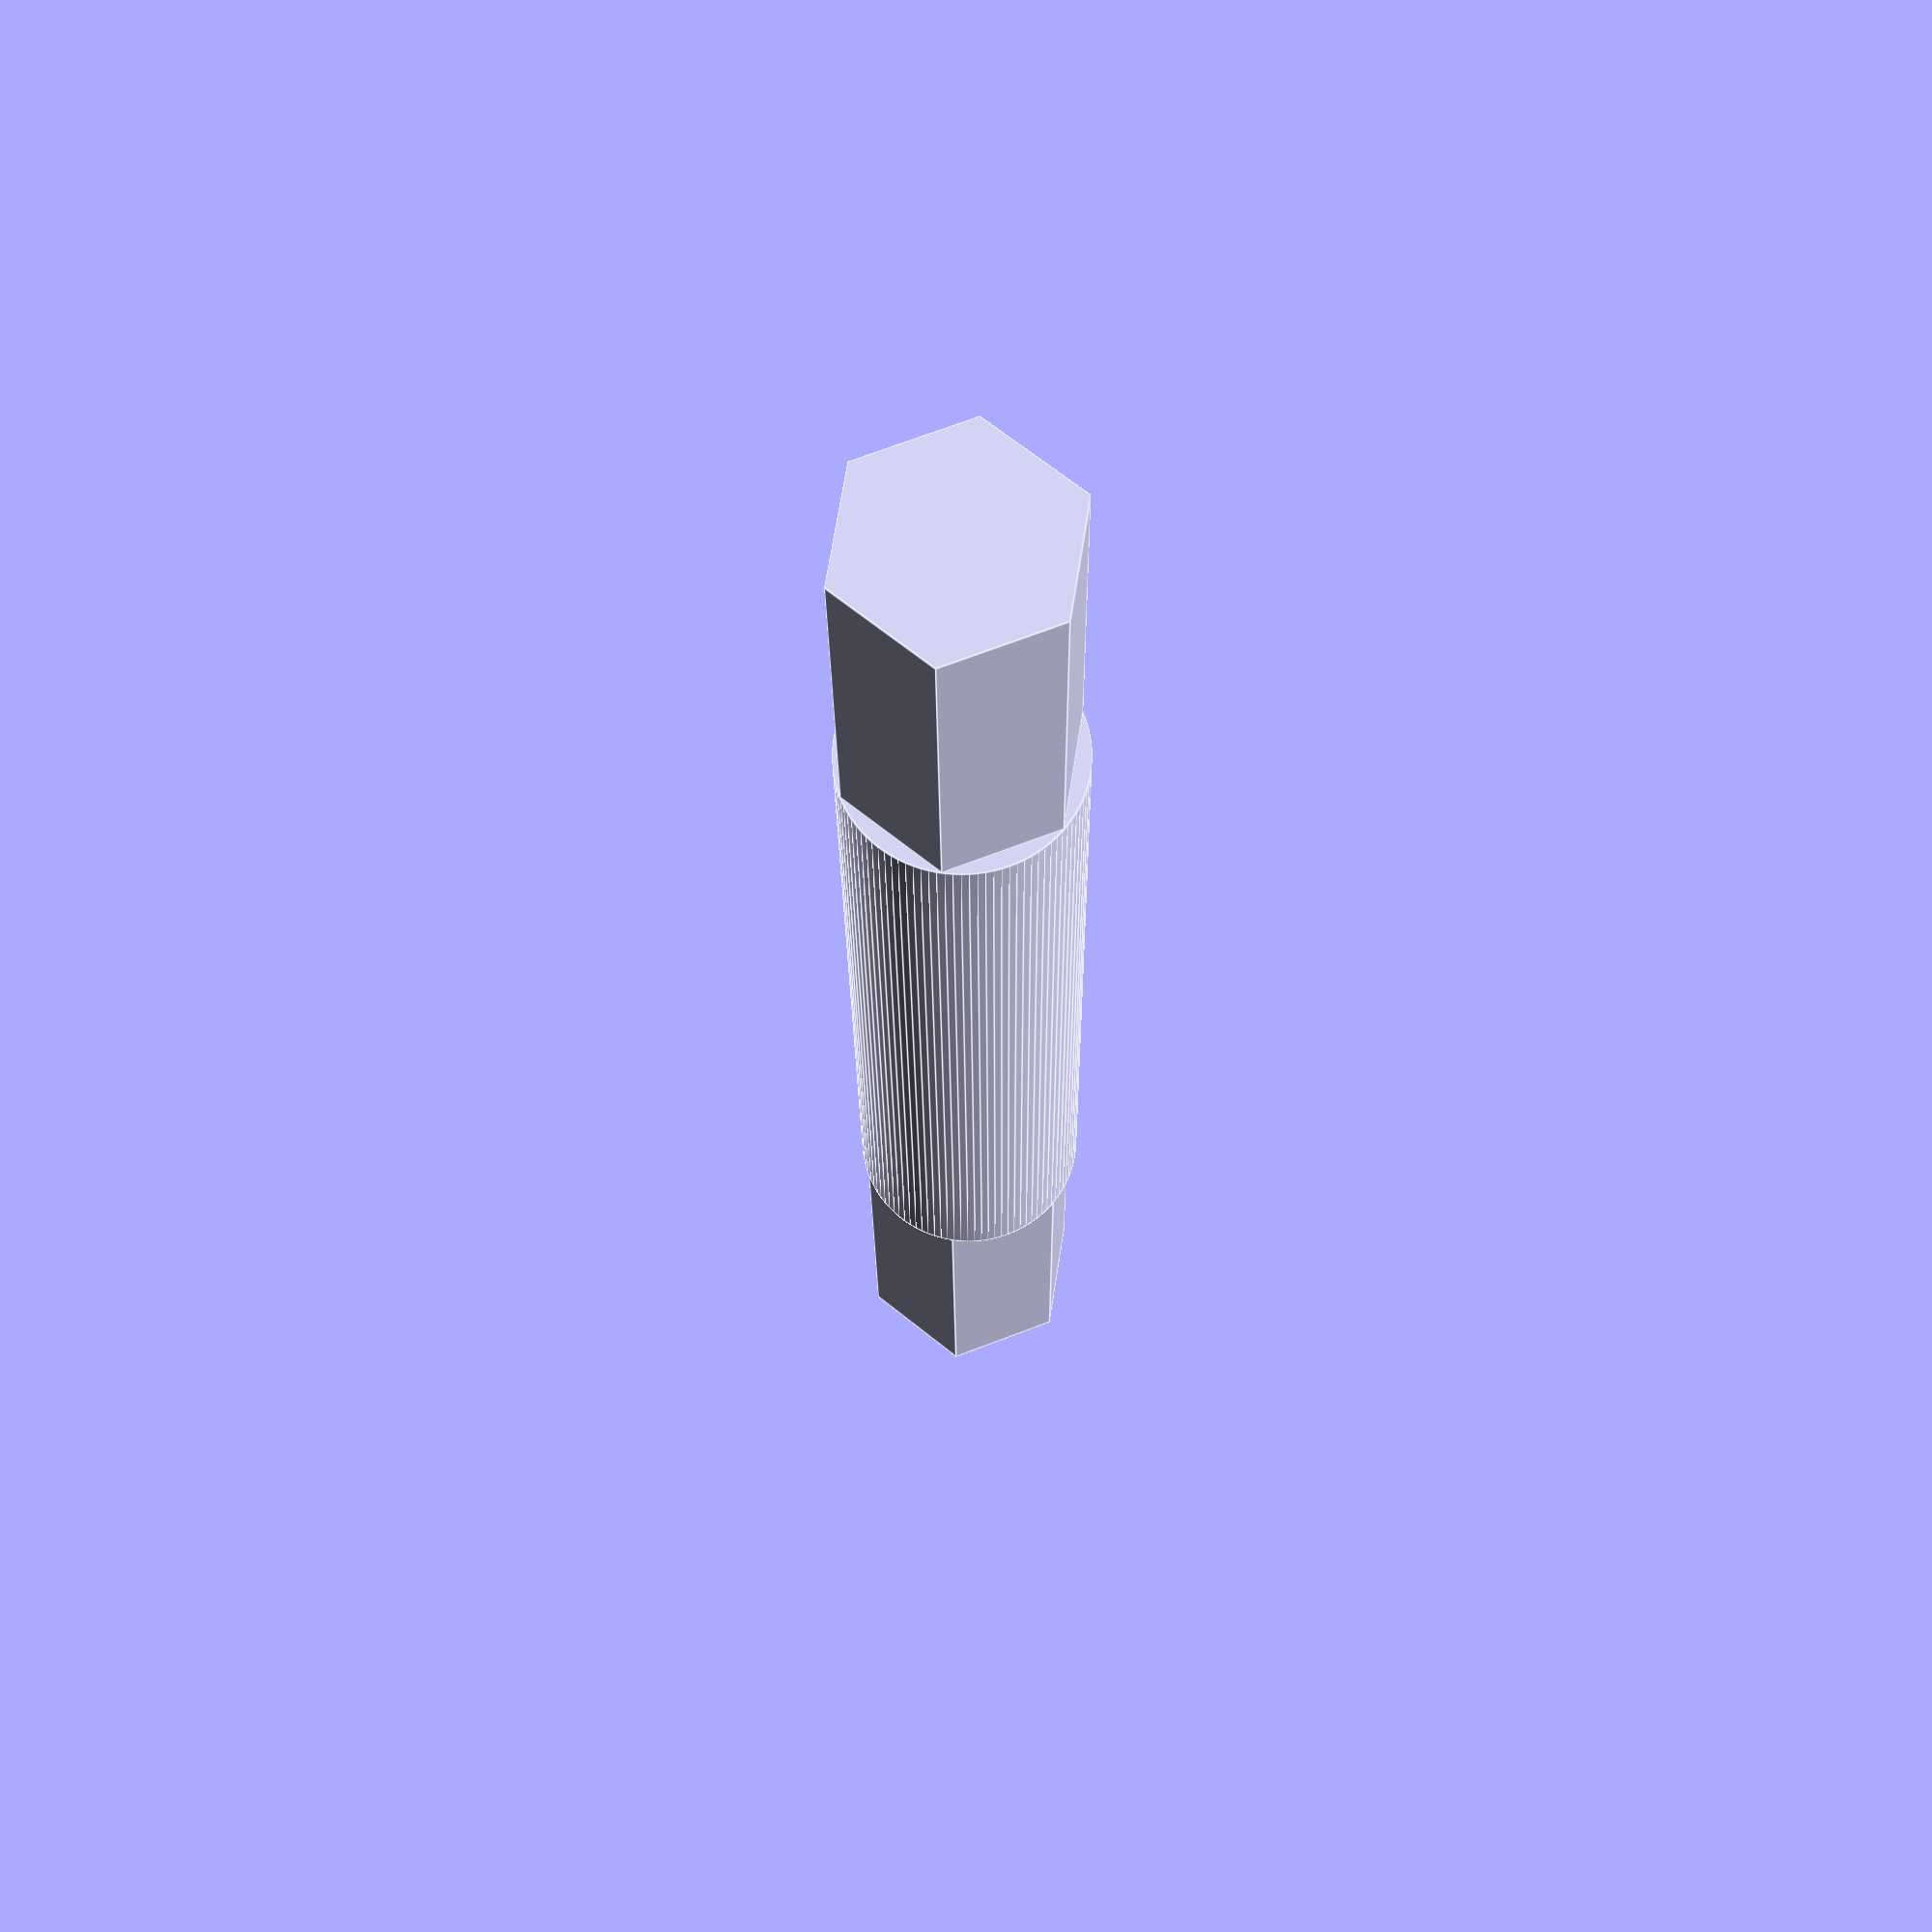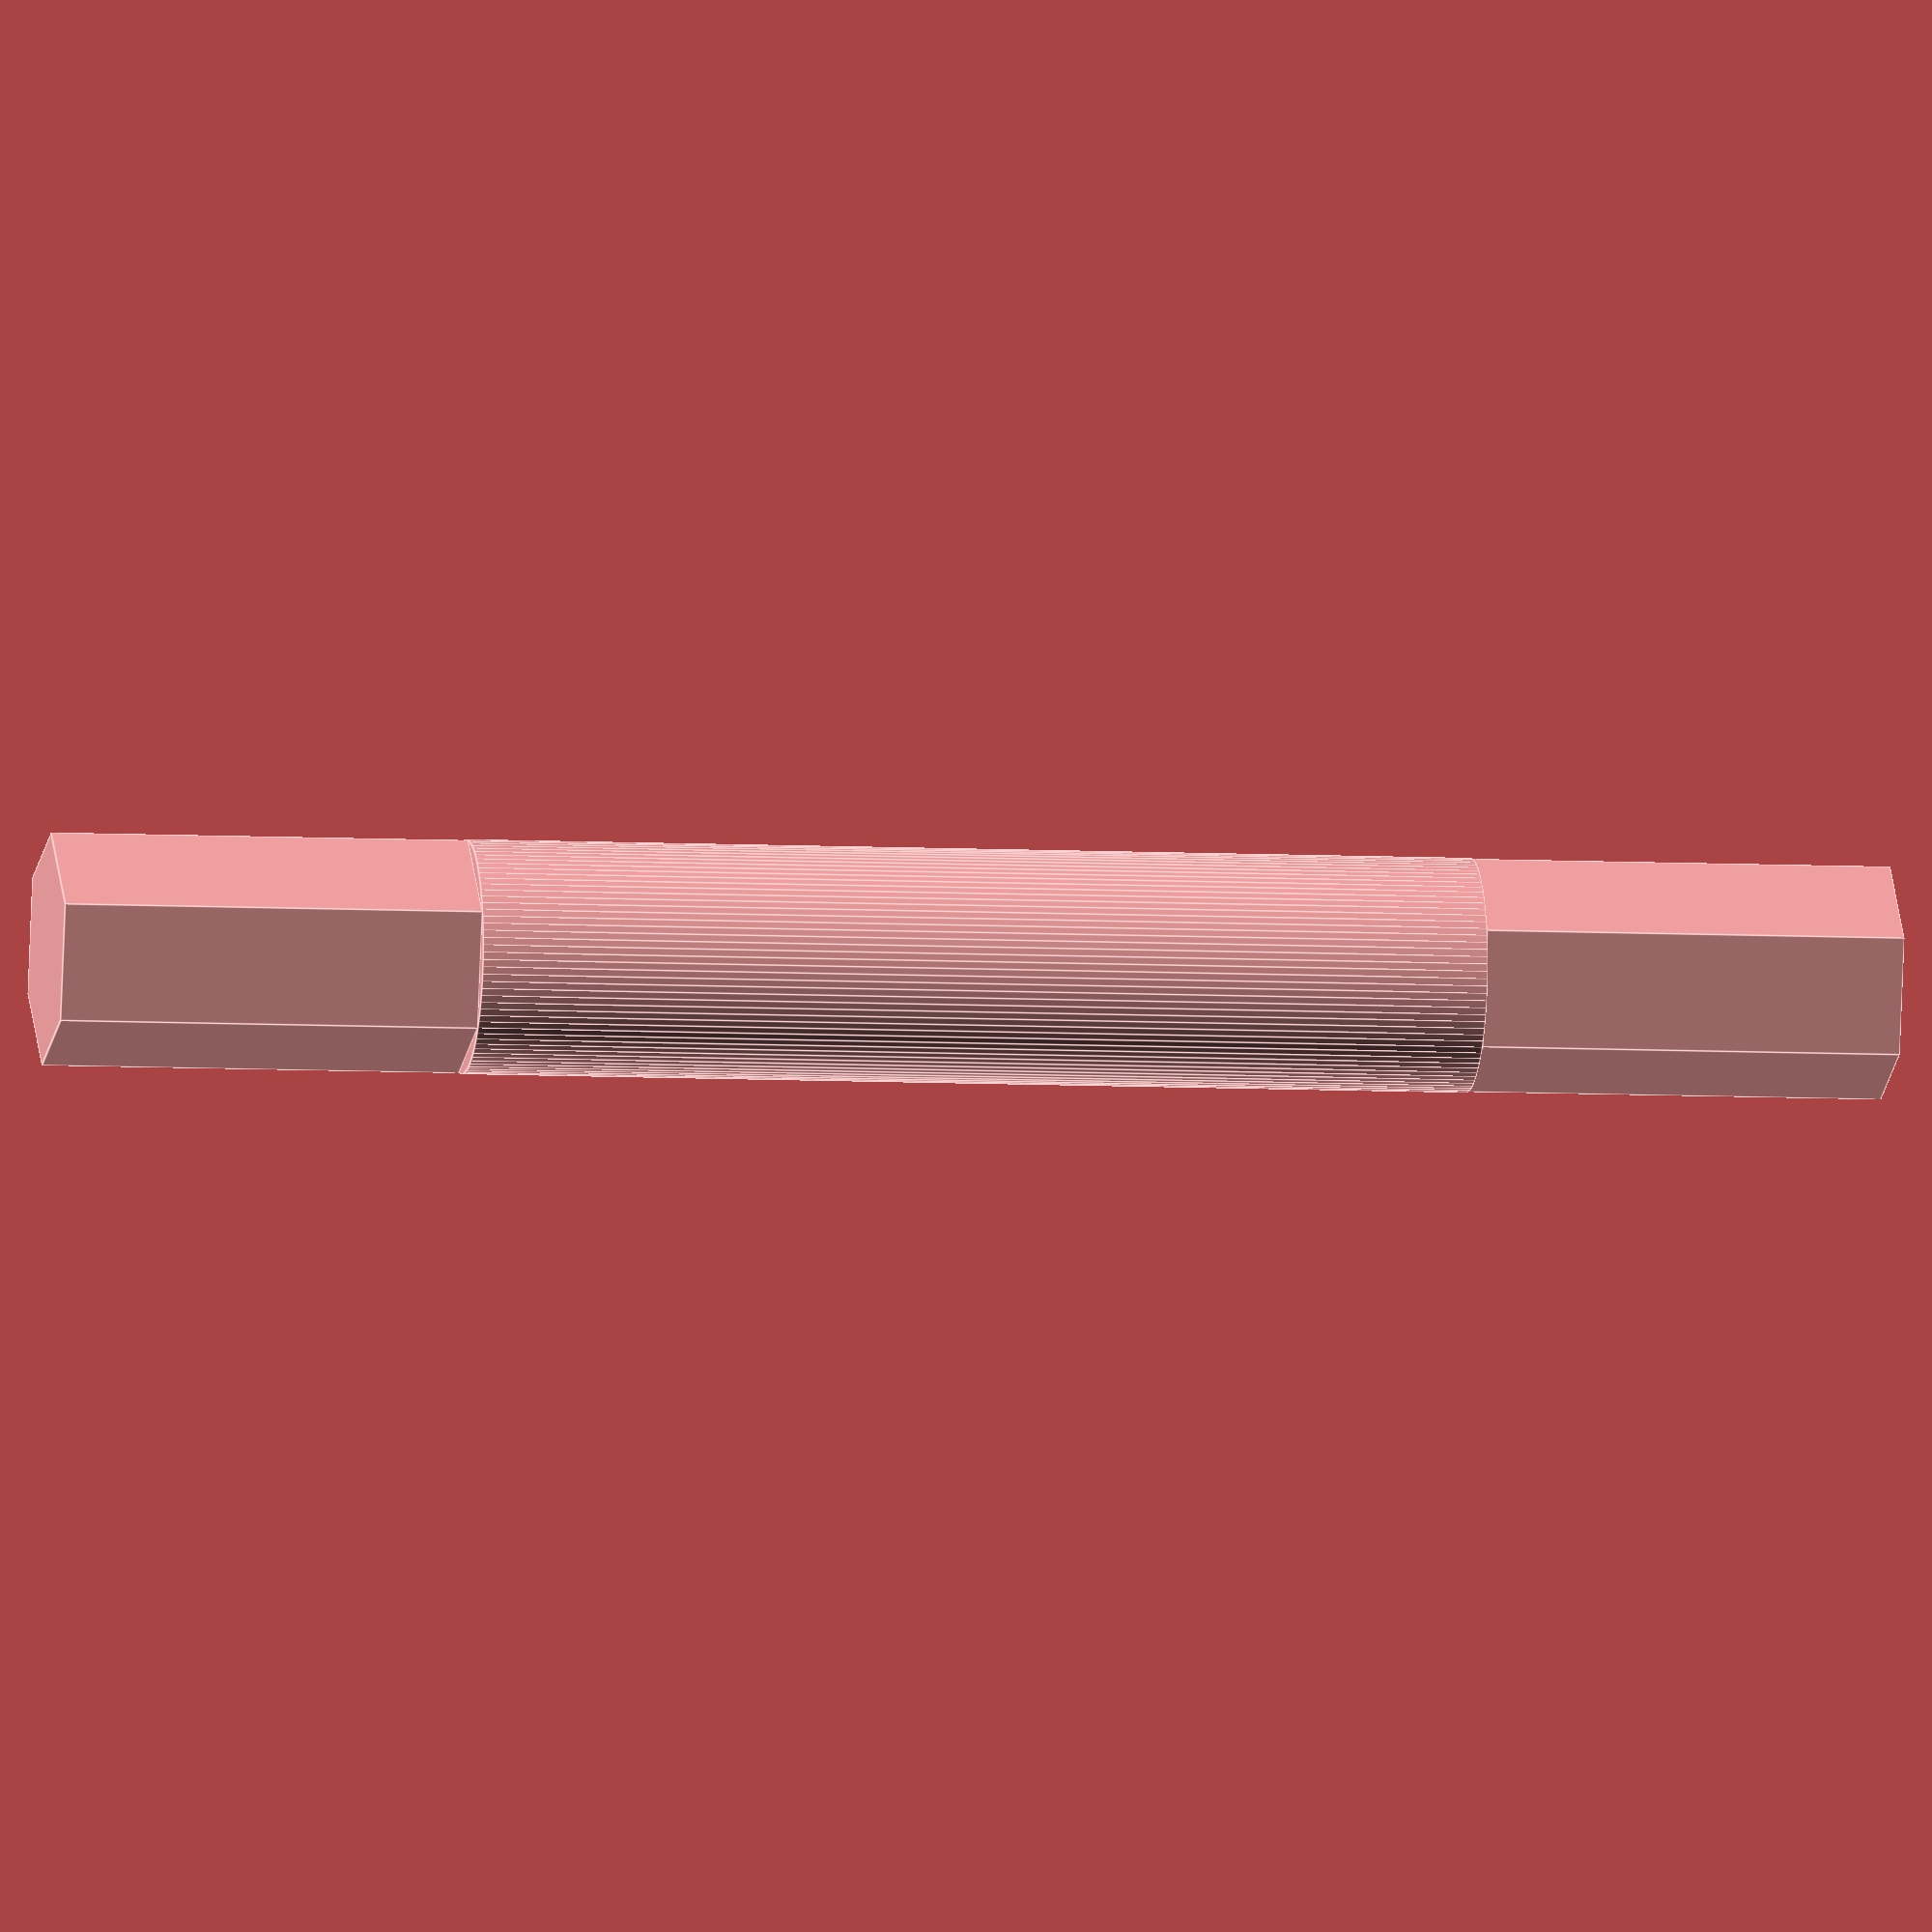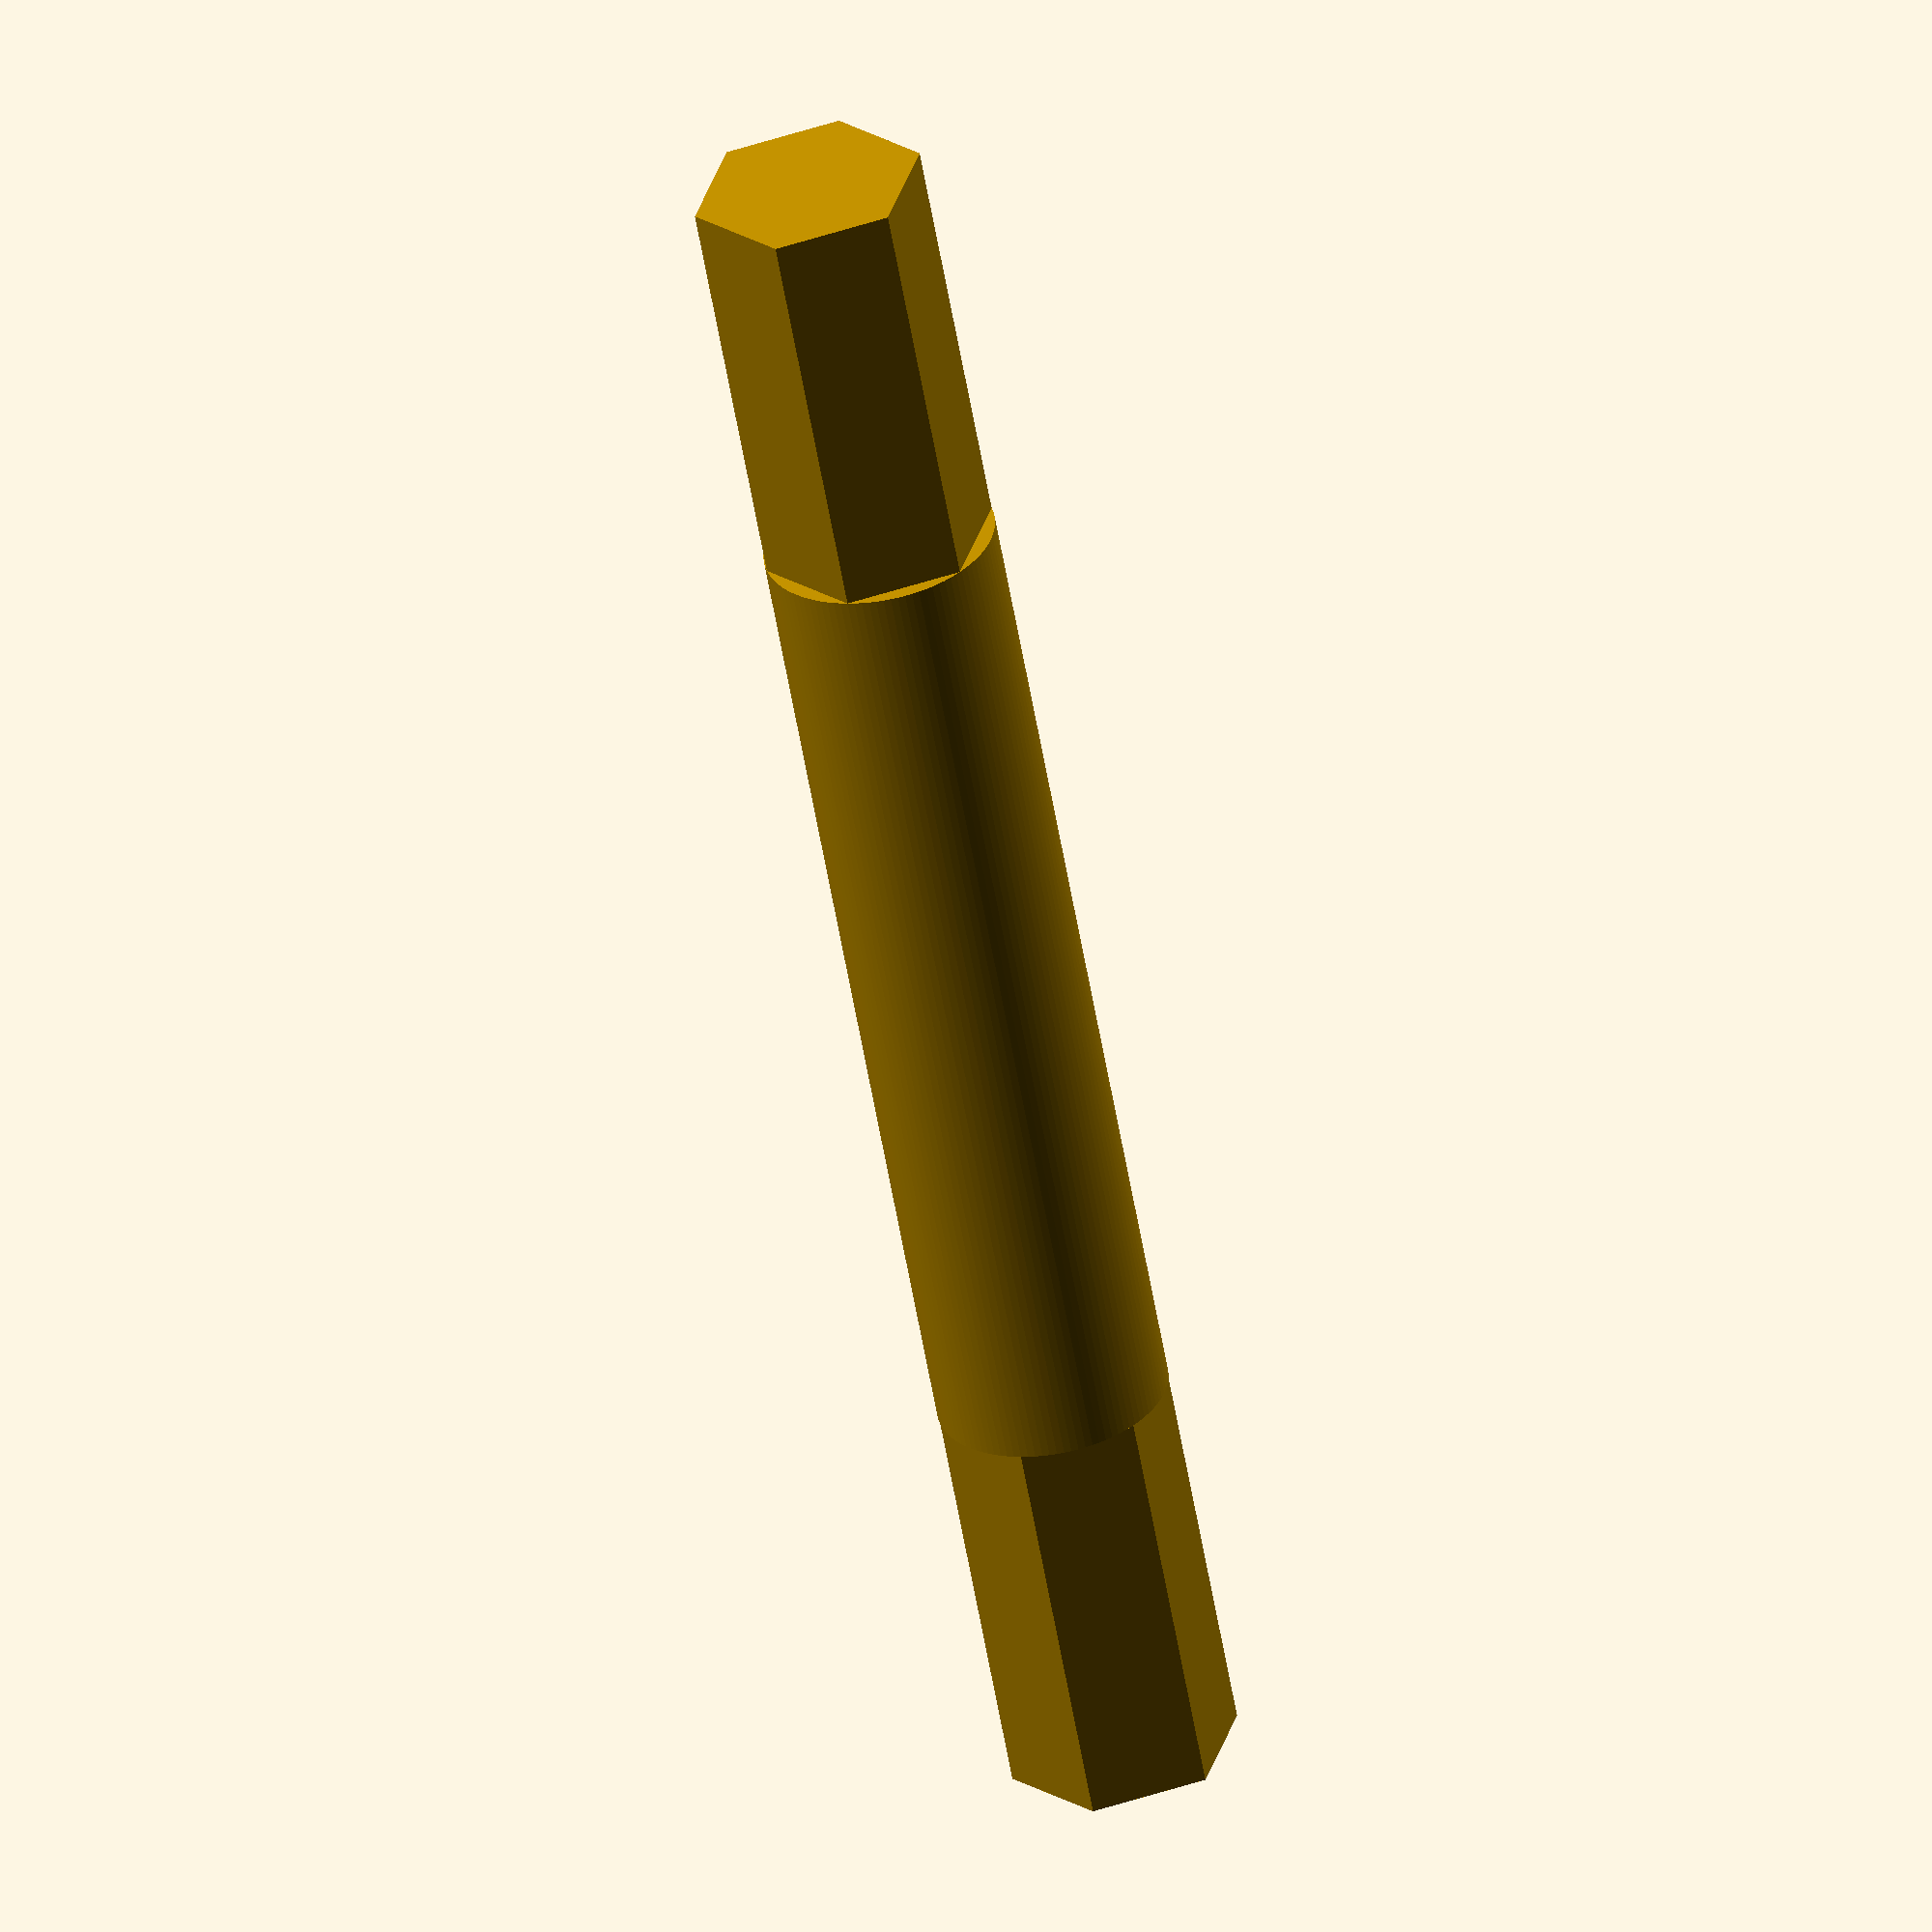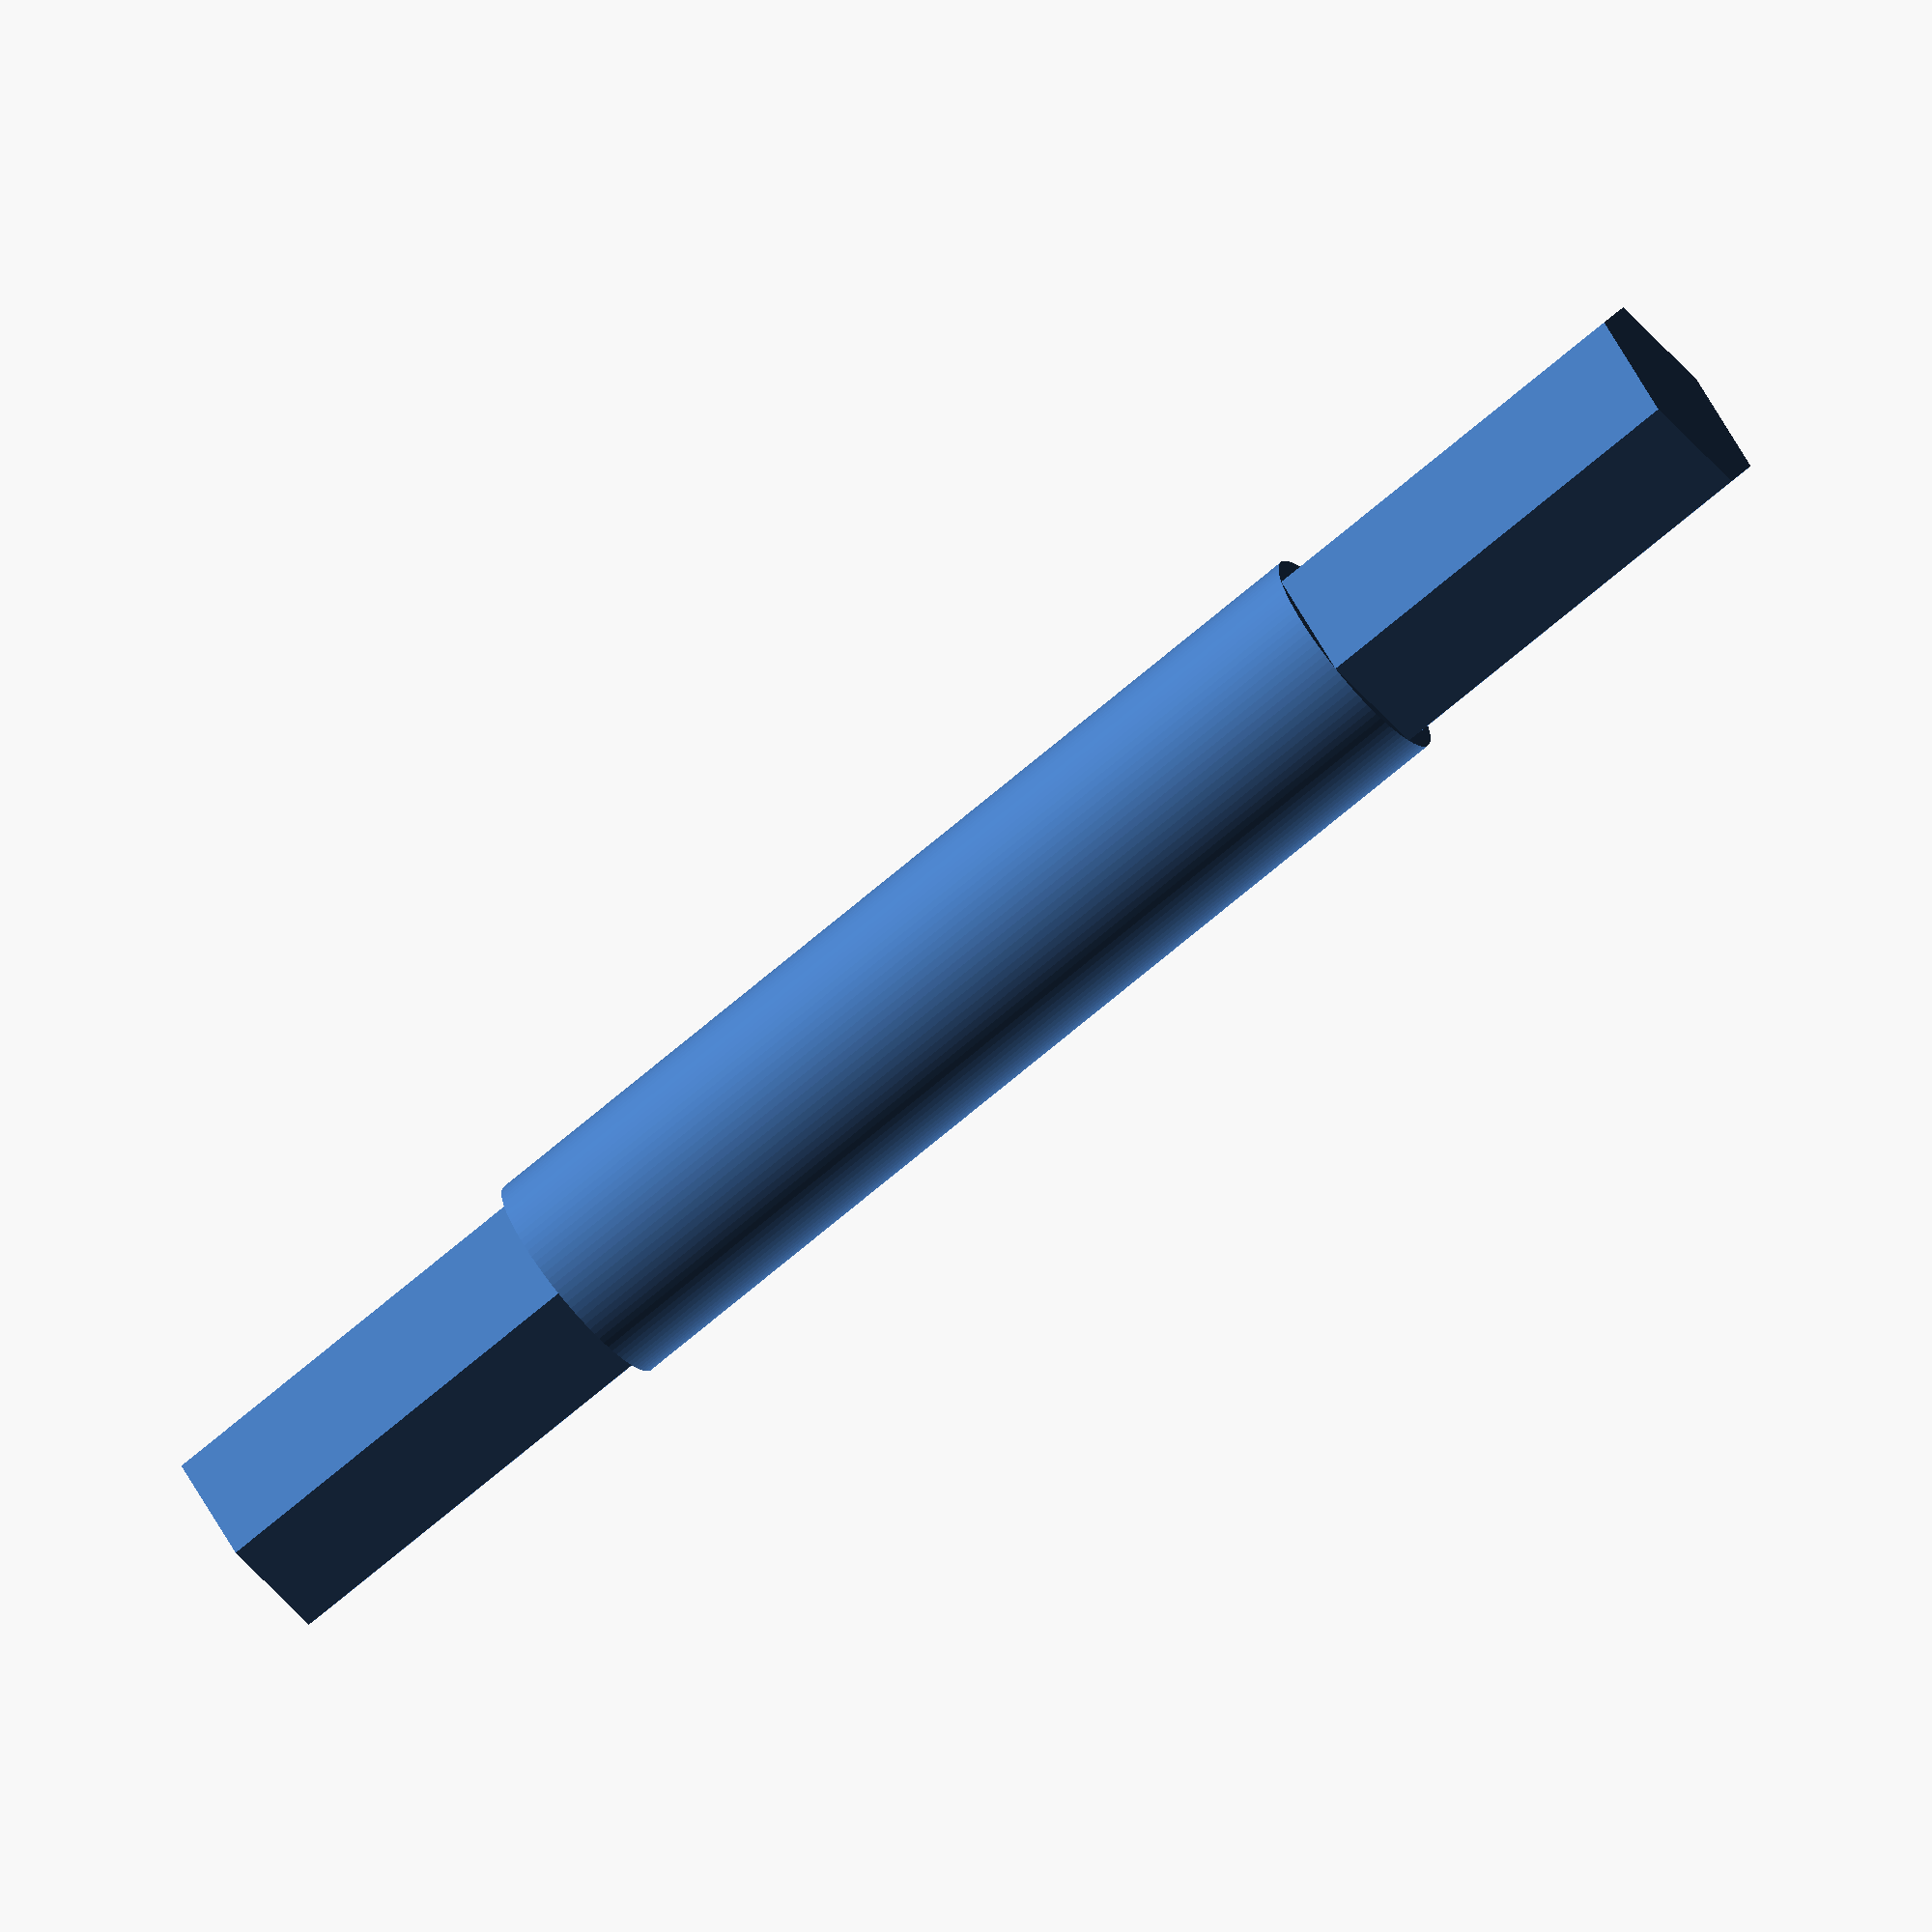
<openscad>
offset = .5;

union() {

    translate([0,0,5.4]) cylinder(h=13, r1=4/2-offset, r2=4/2-offset,$fn=100);
    cylinder(h=5.4, r1=4/2-offset, r2=4/2-offset,$fn=6);
    translate([0,0,18.4])cylinder(h=5.4, r1=4/2-offset, r2=4/2-offset,$fn=6);
}
</openscad>
<views>
elev=202.0 azim=21.1 roll=359.6 proj=p view=edges
elev=6.3 azim=136.3 roll=260.4 proj=o view=edges
elev=58.2 azim=254.1 roll=189.8 proj=o view=solid
elev=71.4 azim=315.5 roll=130.3 proj=o view=solid
</views>
